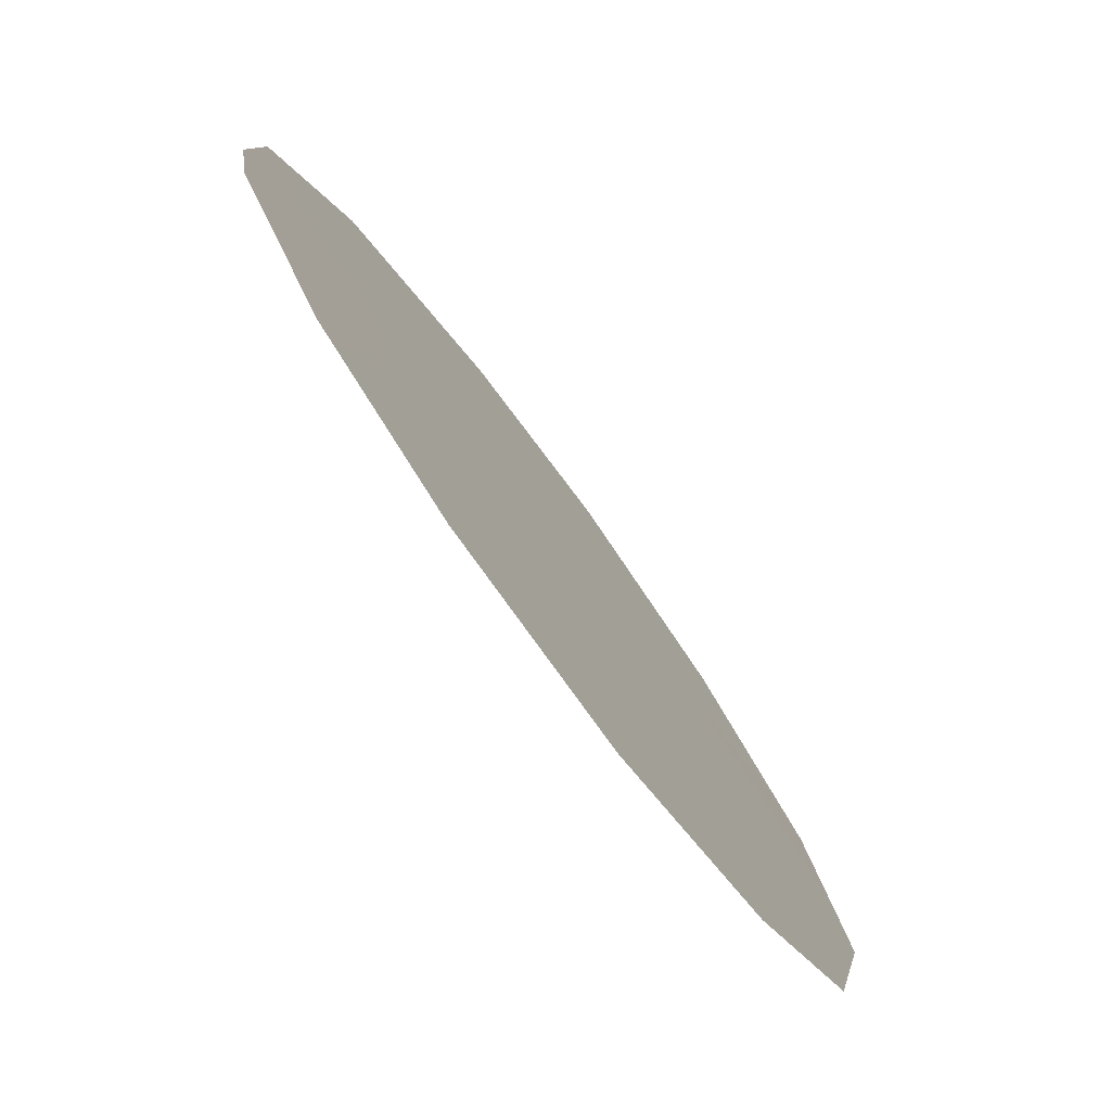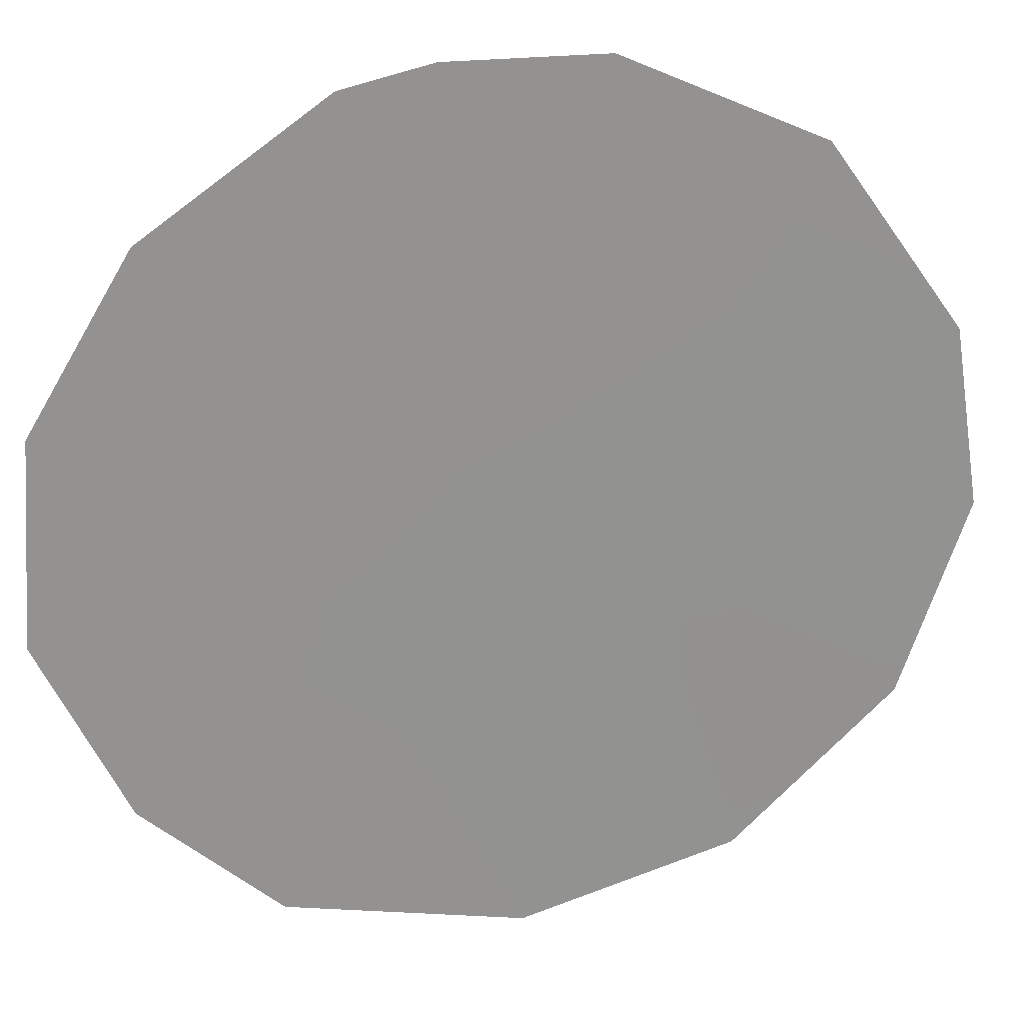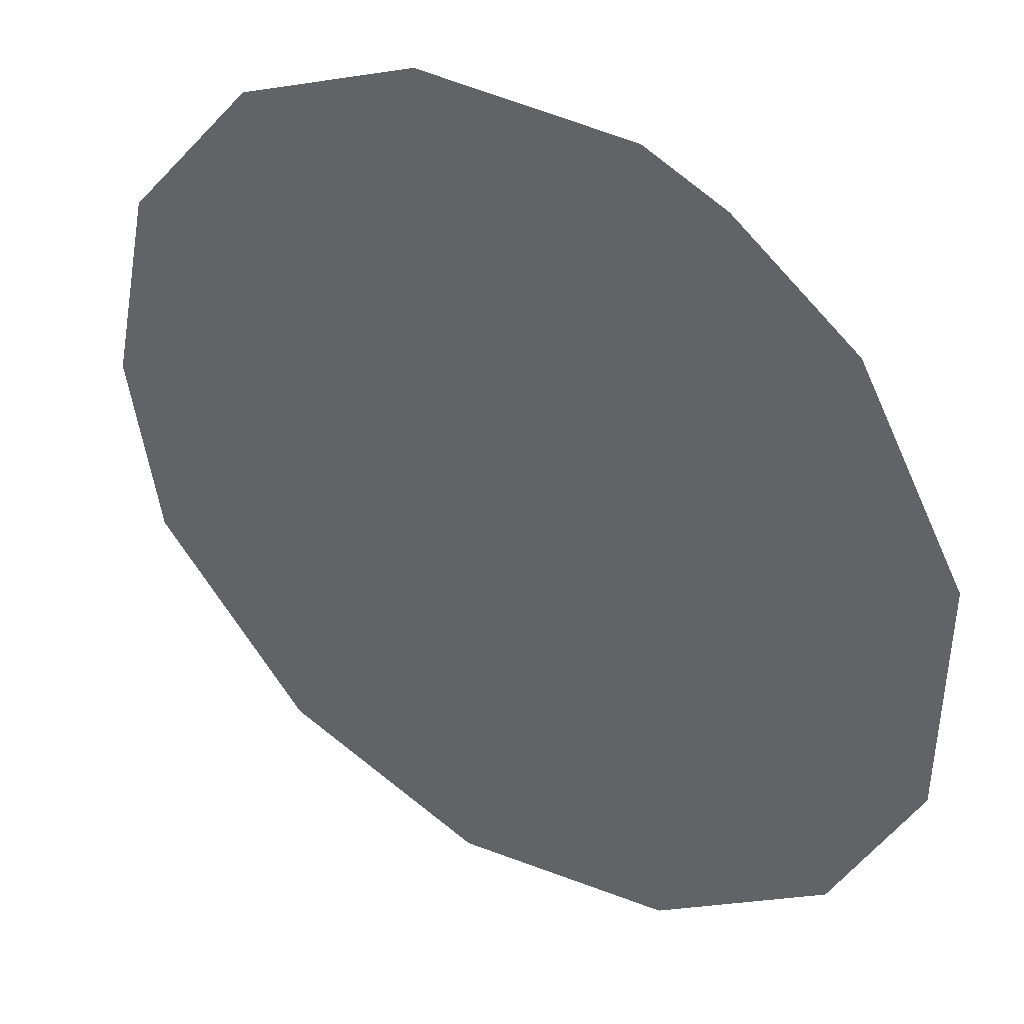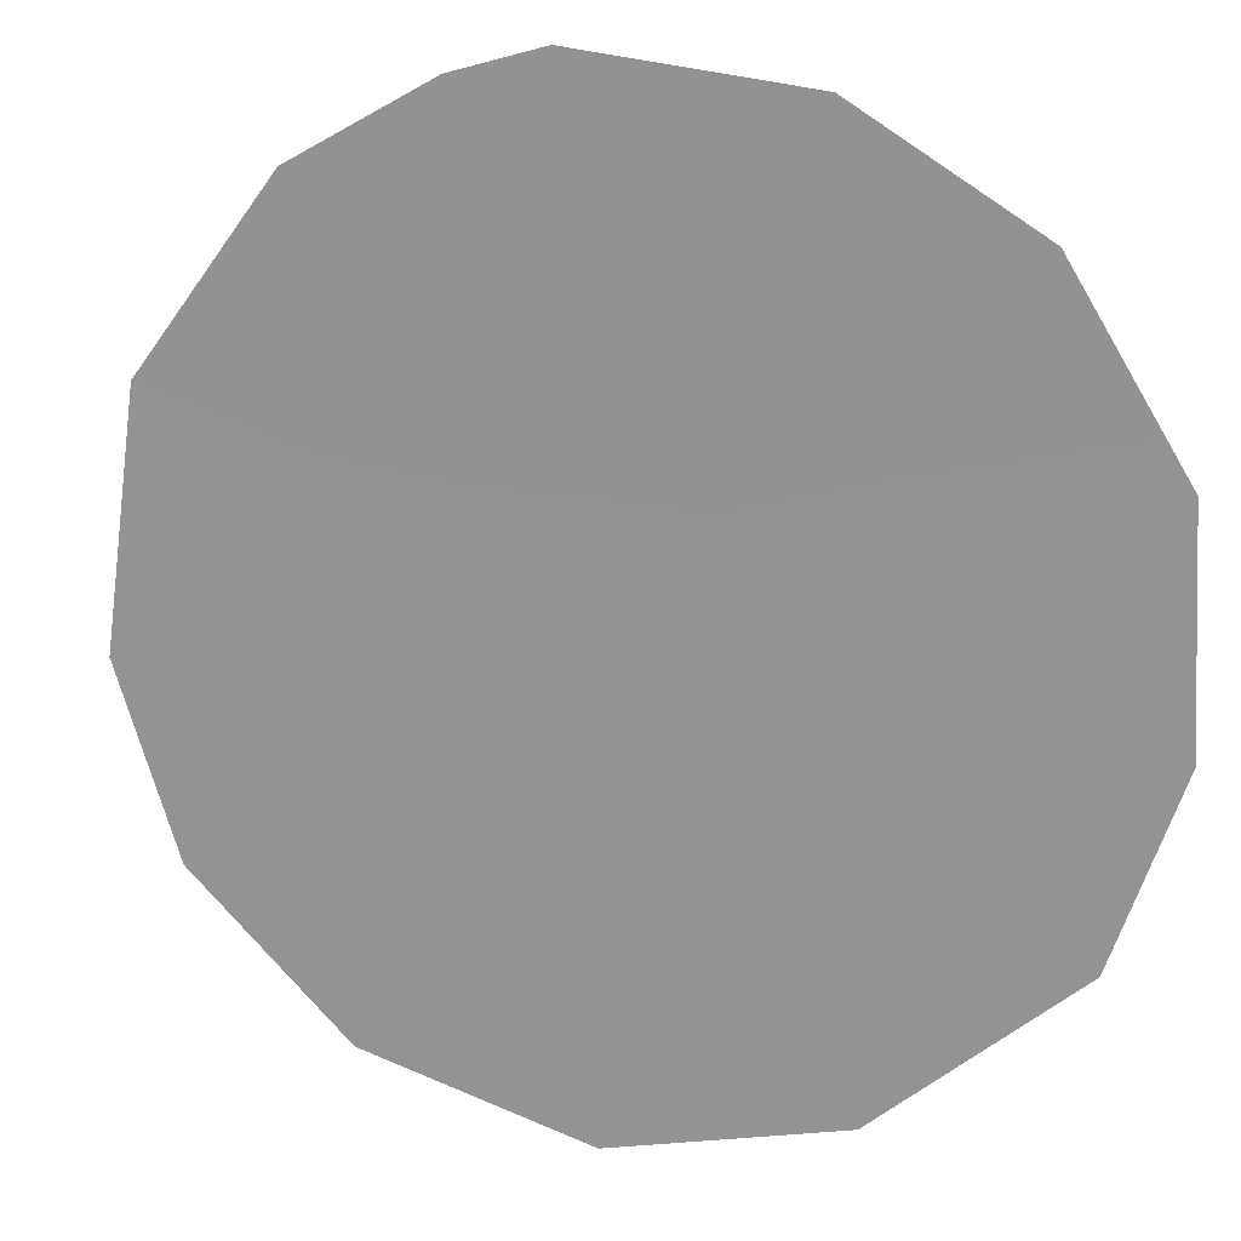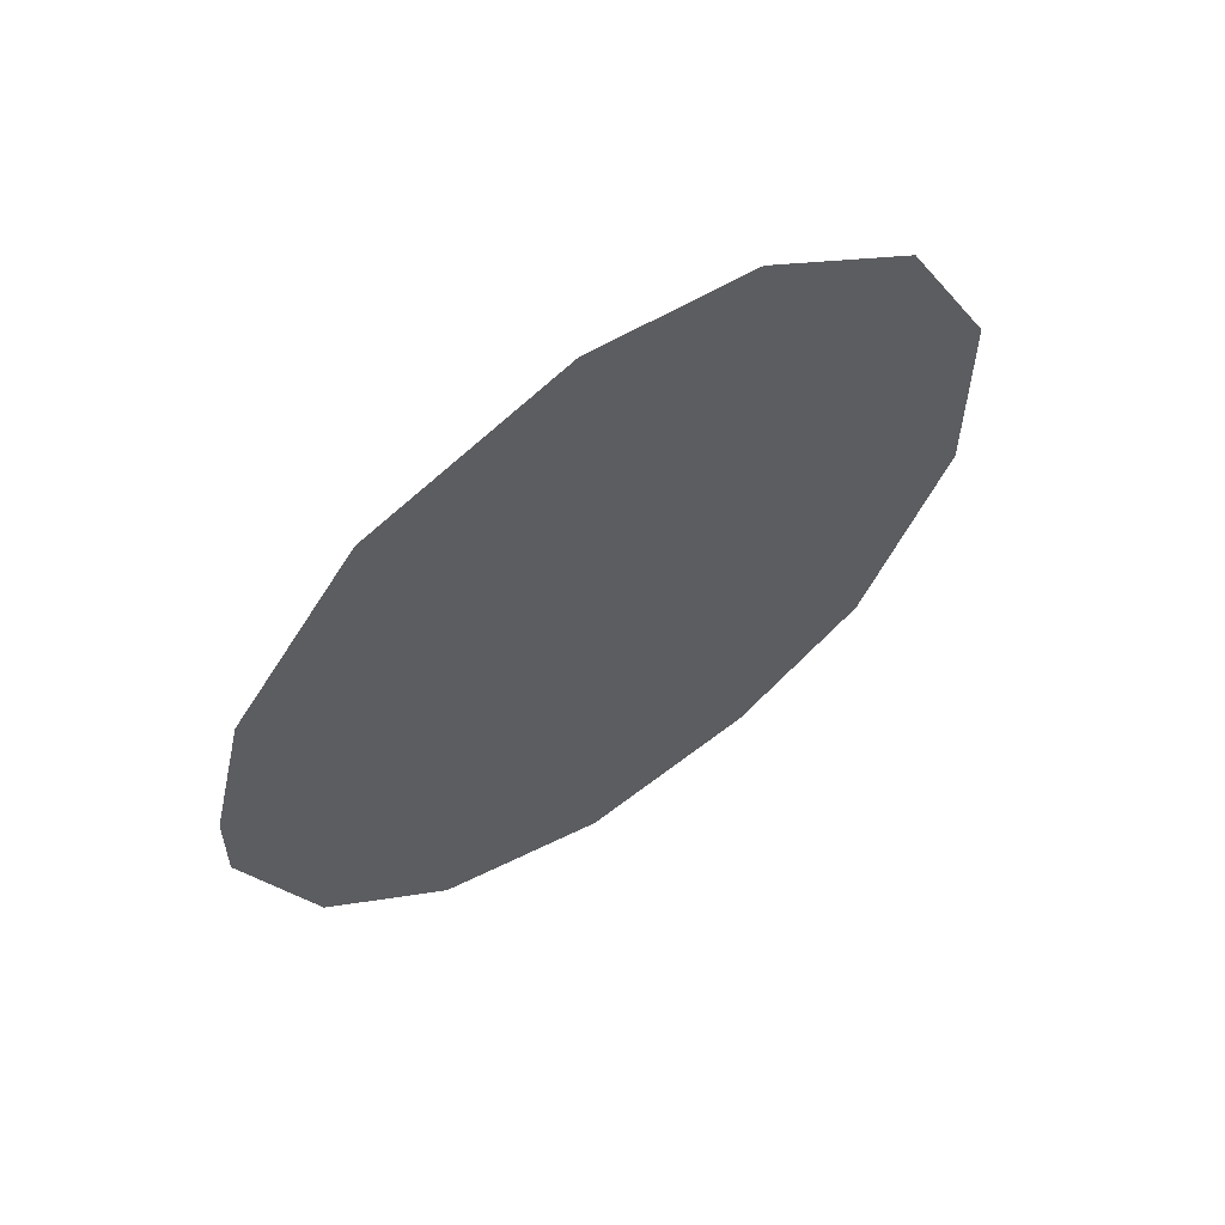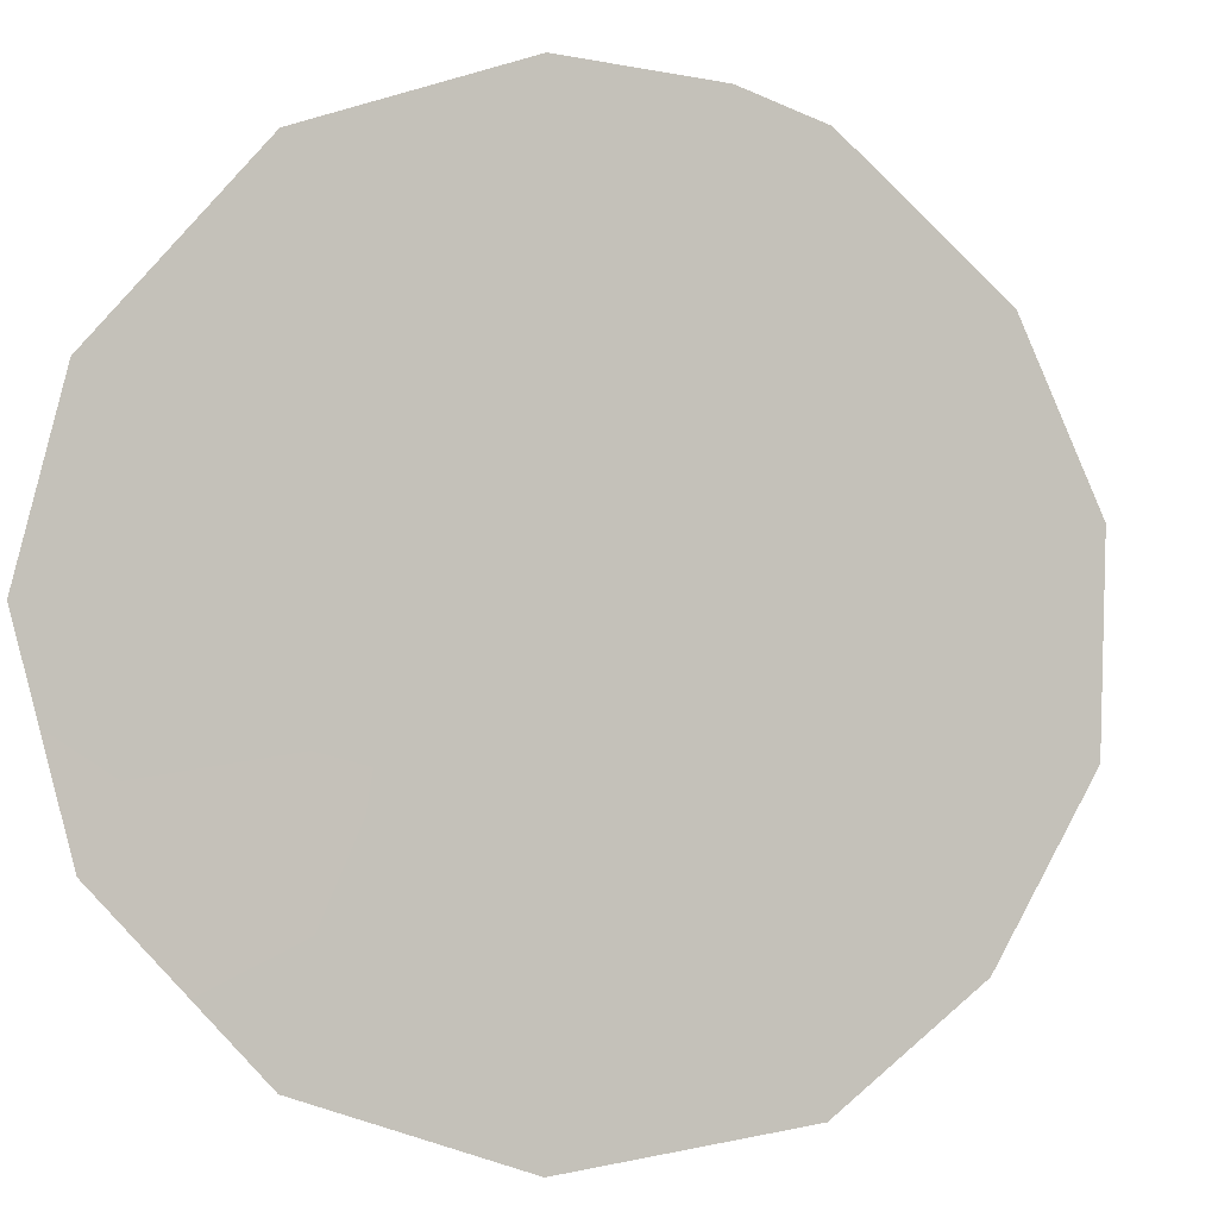
<metadata>
{"format":"obj","ext":"obj","renderer":"f3d","projection":"perspective","resolution":1024,"background":"white","views":[{"elev":19.0,"azim":-7.7,"up":"+Z"},{"elev":61.0,"azim":69.2,"up":"+Z"},{"elev":79.8,"azim":127.7,"up":"+Z"},{"elev":-21.7,"azim":-64.7,"up":"+Z"},{"elev":59.3,"azim":20.2,"up":"+Y"},{"elev":-40.9,"azim":-119.2,"up":"+Z"}]}
</metadata>
<code>
v 70.32 -31.32 61.29
v 68.48 -28.46 63.96
v 67.59 -30.37 65.09
v 69.81 -37.15 61.78
v 72 -35.54 58.82
v 72.68 -33.2 57.96
v 67.31 -32.99 65.38
v 69.85 -27.46 62.1
v 70.99 -27.58 60.52
v 68.63 -36.56 63.43
v 68.43 -34.24 63.79
v 68.36 -30.66 64.03
v 69.54 -35.15 62.23
v 68.3 -32.41 64.04
v 72.05 -28.76 59
v 69.3 -31.4 62.7
v 69.38 -33.1 62.52
v 71.33 -30.64 59.92
v 69.44 -29.56 62.59
v 72.69 -30.83 58.03
v 71.04 -36.67 60.1
v 71.56 -32.48 59.53
v 67.33 -32.01 65.38
v 67.77 -35.13 64.65
v 70.62 -29.06 60.97
v 70.7 -35.46 60.62
v 71.47 -34.08 59.6
v 70.5 -33.7 60.95
f 12 3 2
f 28 17 1
f 18 1 25
f 2 19 12
f 19 16 12
f 13 4 10
f 11 17 13
f 5 27 6
f 14 17 11
f 13 17 28
f 17 14 16
f 1 17 16
f 19 2 8
f 26 5 21
f 23 12 14
f 15 18 25
f 19 8 25
f 1 16 19
f 21 4 26
f 22 1 18
f 28 26 13
f 9 25 8
f 7 23 14
f 23 3 12
f 7 14 11
f 24 11 10
f 19 25 1
f 25 9 15
f 16 14 12
f 20 22 18
f 15 20 18
f 22 20 6
f 26 4 13
f 28 27 26
f 27 22 6
f 26 27 5
f 1 22 28
f 11 13 10
f 7 11 24
f 28 22 27

</code>
